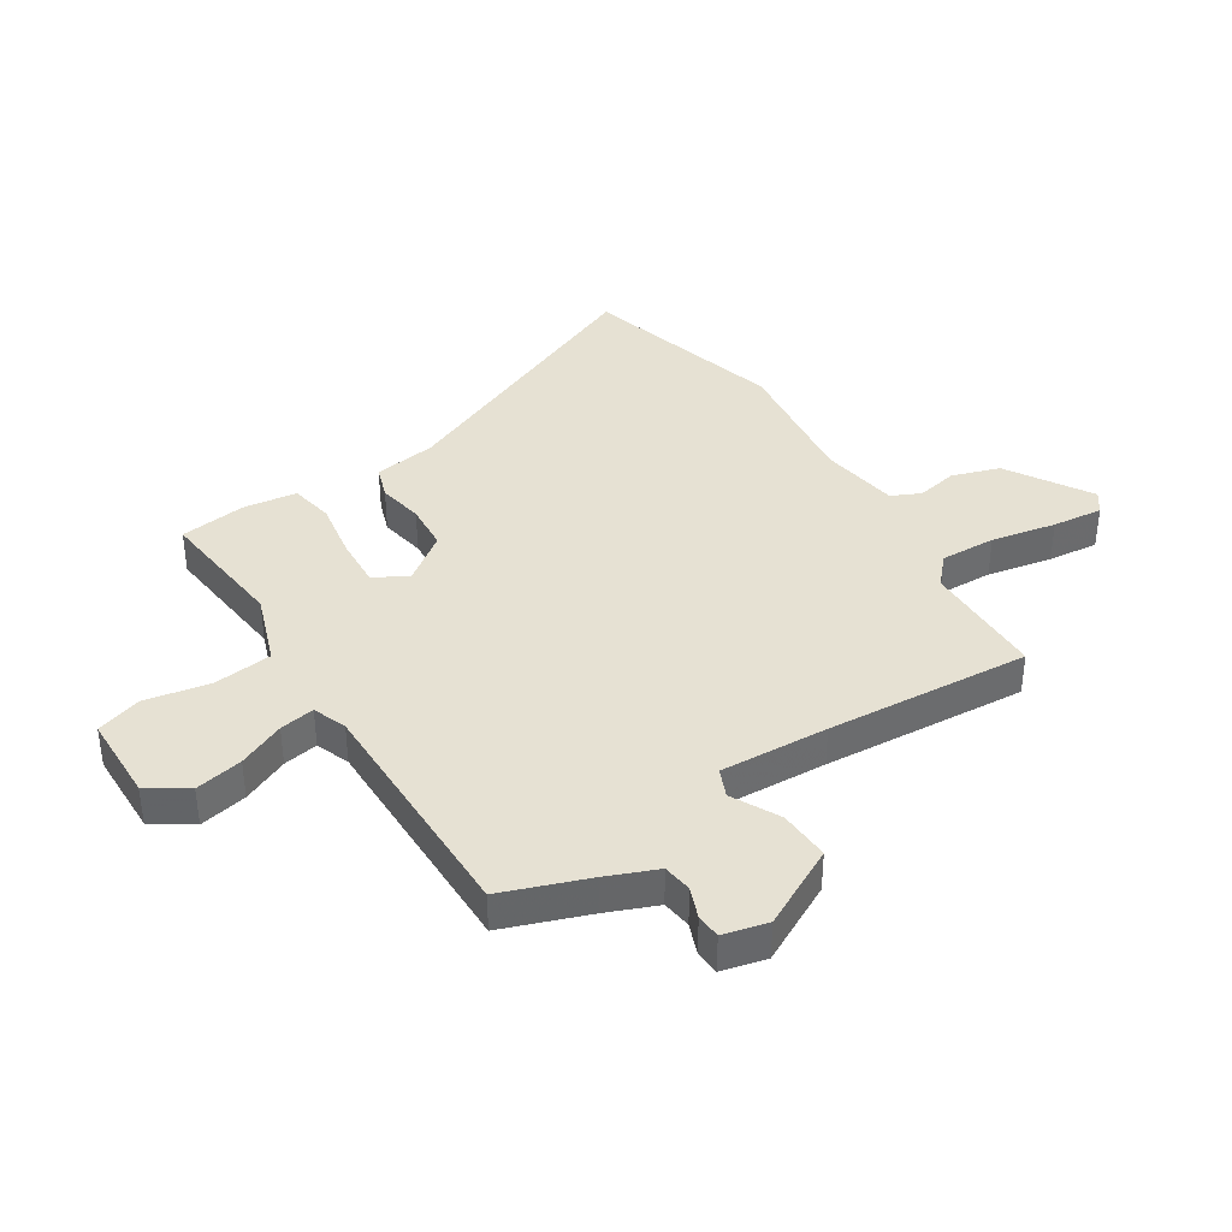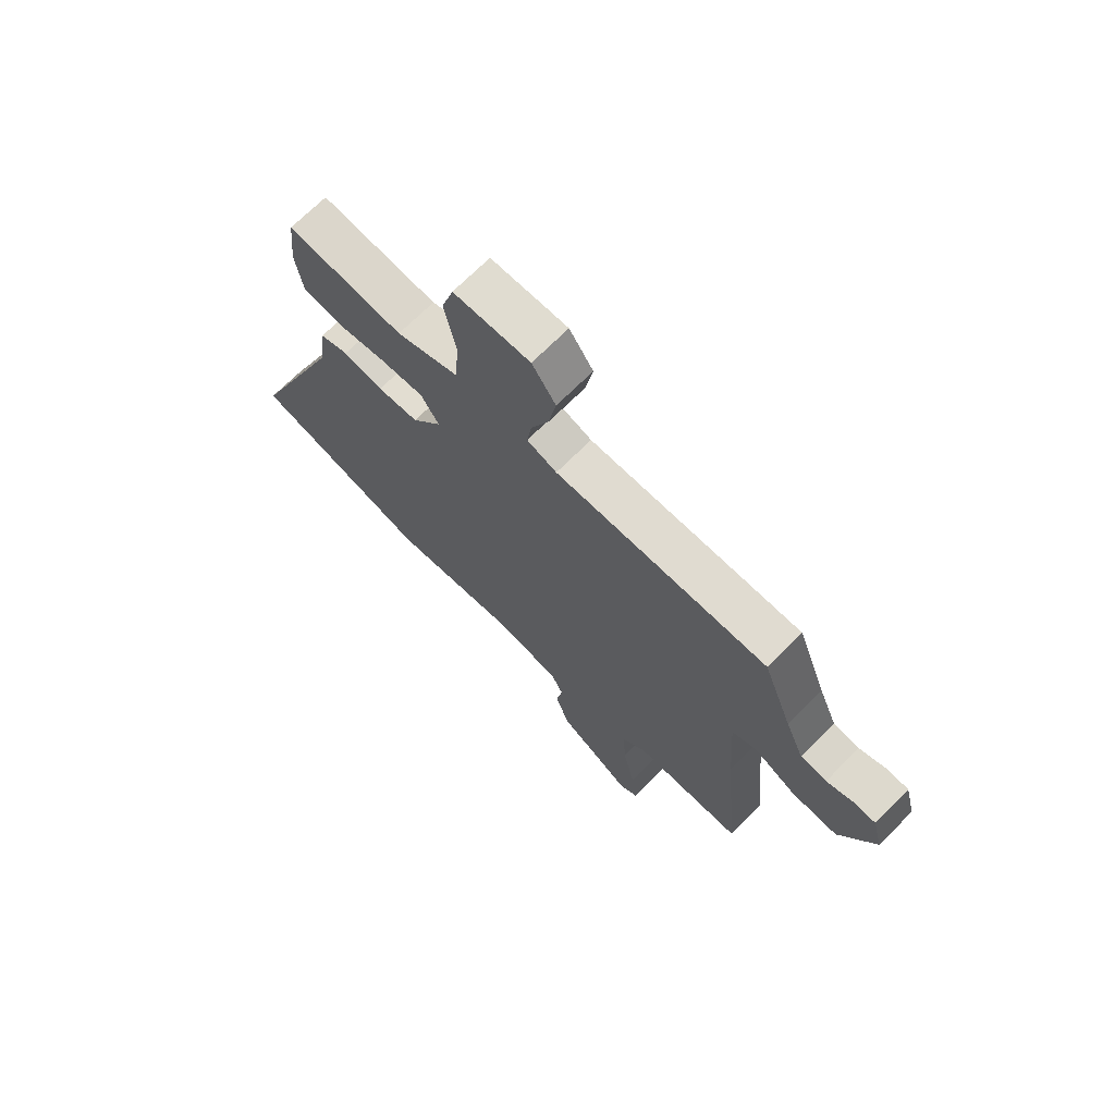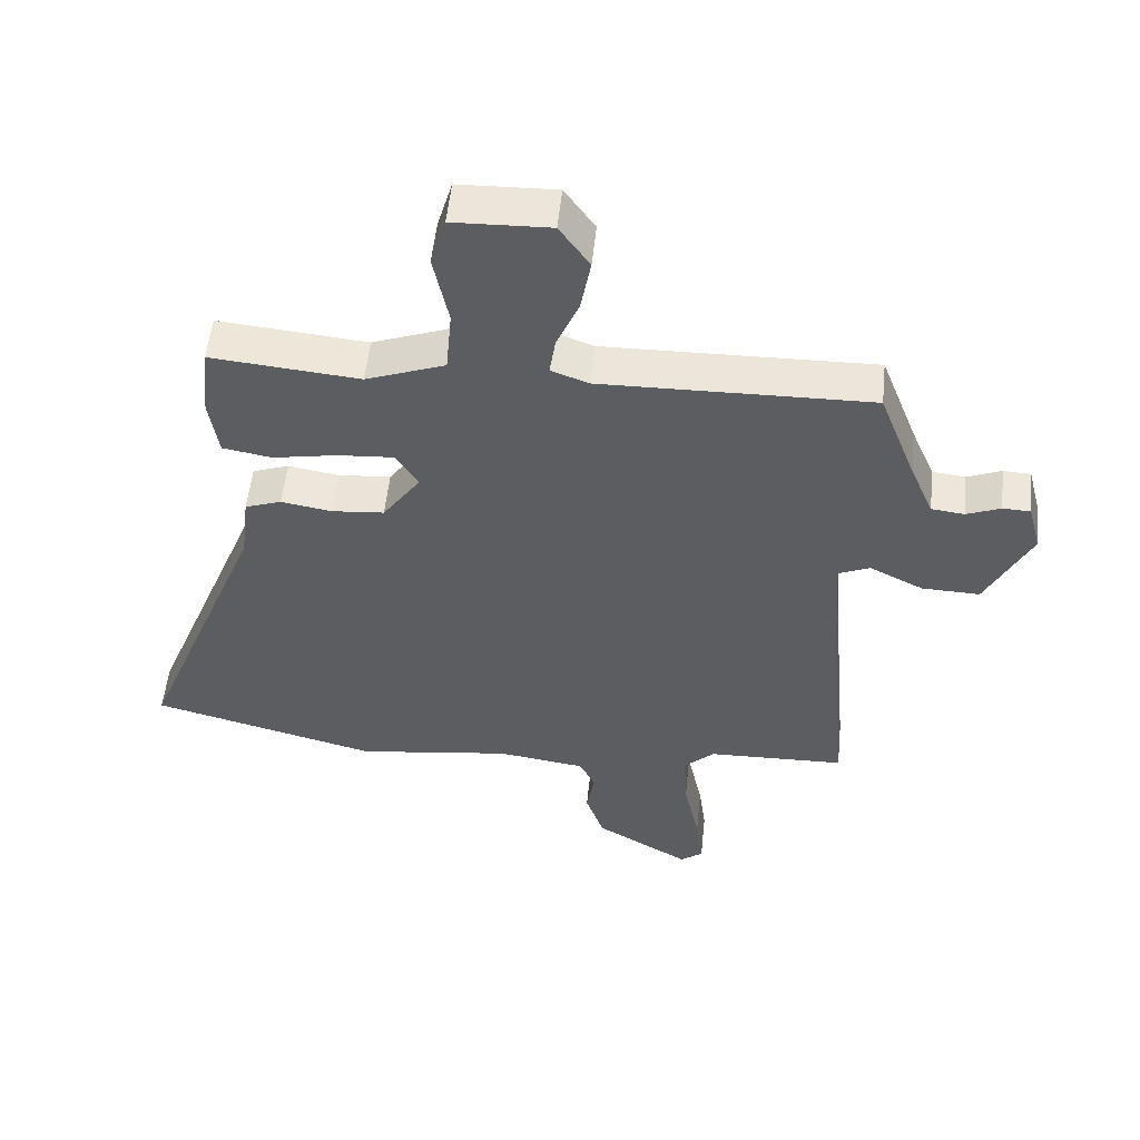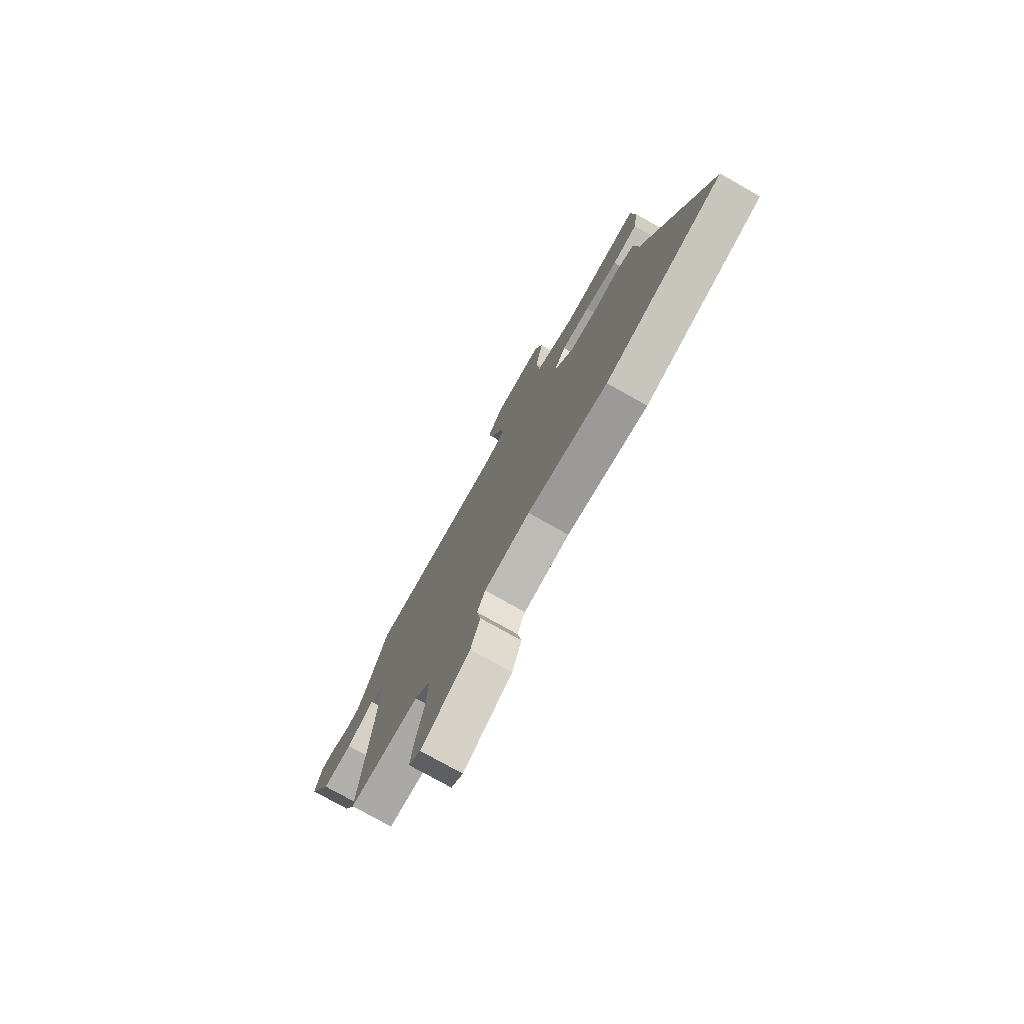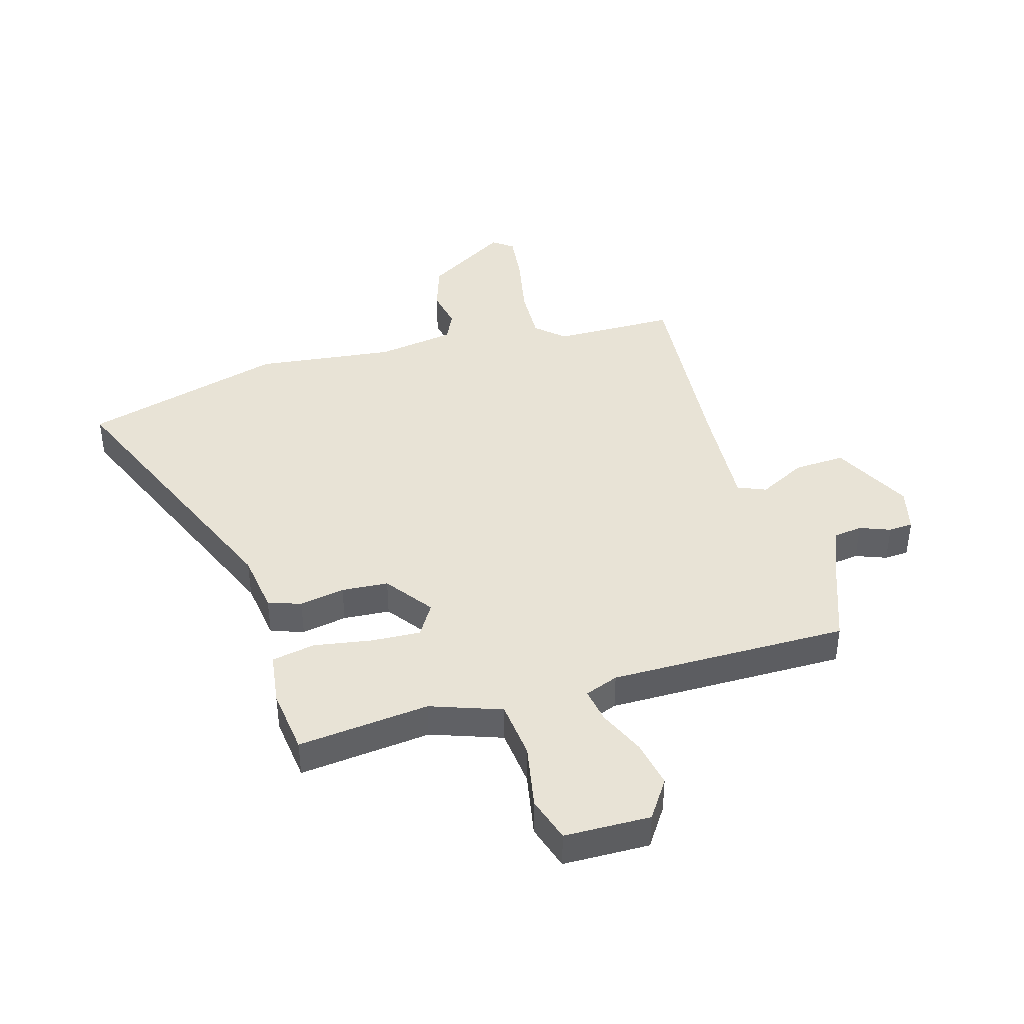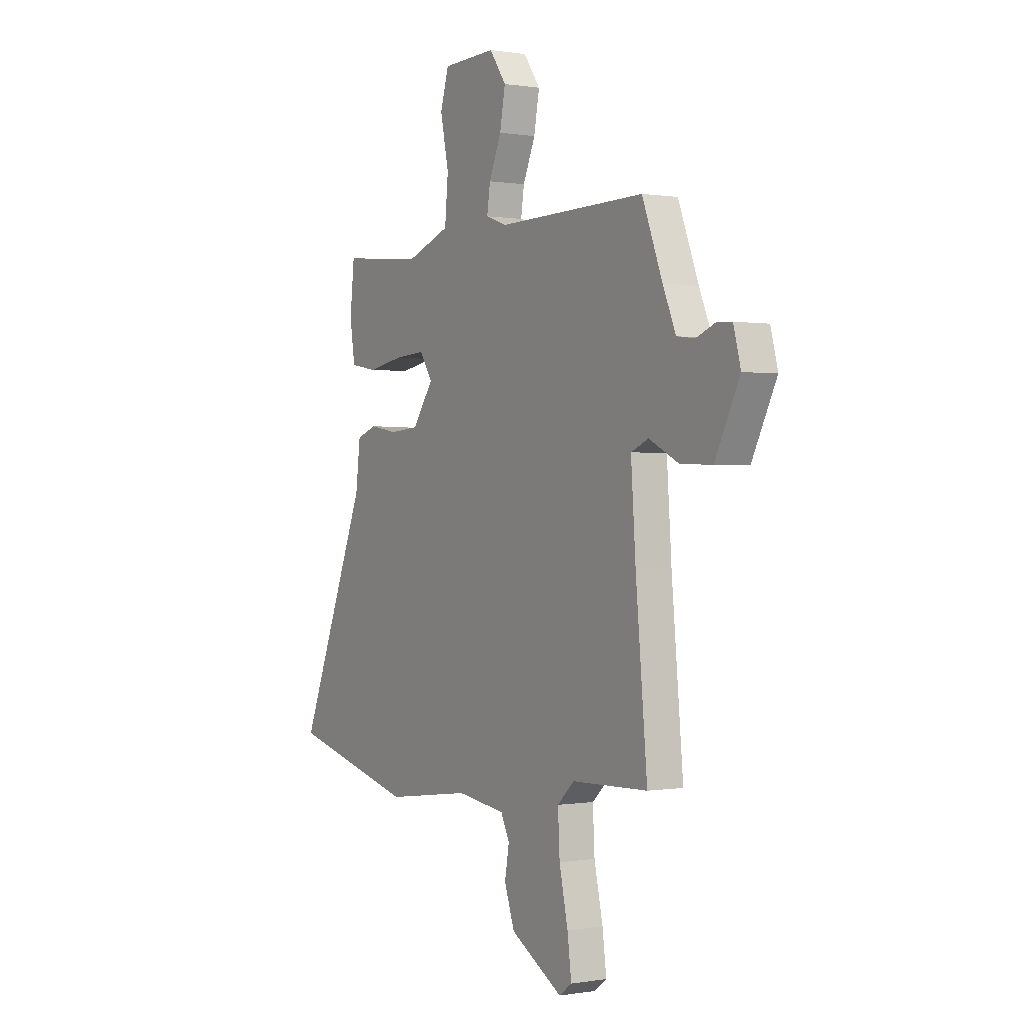
<metadata>
{"format":"obj","ext":"obj","renderer":"f3d","projection":"perspective","resolution":1024,"background":"white","views":[{"elev":38.8,"azim":56.5,"up":"+Y"},{"elev":70.5,"azim":45.0,"up":"+Z"},{"elev":53.7,"azim":5.9,"up":"+Z"},{"elev":-76.8,"azim":-119.4,"up":"+Z"},{"elev":41.7,"azim":-17.1,"up":"+Y"},{"elev":0.2,"azim":58.0,"up":"+Z"}]}
</metadata>
<code>
v -0.324 0.07 -0.546
v -0.672 0.07 -0.455
v -0.481 0.07 0.021
v -0.468 0.07 0.127
v -0.412 0.07 0.147
v -0.334 0.07 0.134
v -0.254 0.07 0.141
v -0.196 0.07 0.223
v -0.231 0.07 0.278
v -0.316 0.07 0.272
v -0.415 0.07 0.254
v -0.49 0.07 0.267
v -0.504 0.07 0.358
v -0.492 0.07 0.472
v -0.265 0.07 0.451
v -0.144 0.07 0.496
v -0.135 0.07 0.596
v -0.158 0.07 0.707
v -0.135 0.07 0.785
v 0.013 0.07 0.79
v 0.059 0.07 0.724
v 0.044 0.07 0.642
v 0.01 0.07 0.562
v 0.001 0.07 0.502
v 0.059 0.07 0.481
v 0.469 0.07 0.489
v 0.525 0.07 0.343
v 0.561 0.07 0.259
v 0.611 0.07 0.253
v 0.663 0.07 0.274
v 0.705 0.07 0.272
v 0.725 0.07 0.196
v 0.657 0.07 0.059
v 0.569 0.07 0.062
v 0.487 0.07 0.103
v 0.439 0.07 0.082
v 0.452 0.07 -0.103
v 0.484 0.07 -0.451
v 0.274 0.07 -0.457
v 0.227 0.07 -0.501
v 0.232 0.07 -0.596
v 0.256 0.07 -0.706
v 0.267 0.07 -0.792
v 0.232 0.07 -0.818
v 0.088 0.07 -0.733
v 0.06 0.07 -0.652
v 0.072 0.07 -0.582
v 0.048 0.07 -0.533
v -0.087 0.07 -0.514
v -0.324 0 -0.546
v -0.672 0 -0.455
v -0.481 0 0.021
v -0.468 0 0.127
v -0.412 0 0.147
v -0.334 0 0.134
v -0.254 0 0.141
v -0.196 0 0.223
v -0.231 0 0.278
v -0.316 0 0.272
v -0.415 0 0.254
v -0.49 0 0.267
v -0.504 0 0.358
v -0.492 0 0.472
v -0.265 0 0.451
v -0.144 0 0.496
v -0.135 0 0.596
v -0.158 0 0.707
v -0.135 0 0.785
v 0.013 0 0.79
v 0.059 0 0.724
v 0.044 0 0.642
v 0.01 0 0.562
v 0.001 0 0.502
v 0.059 0 0.481
v 0.469 0 0.489
v 0.525 0 0.343
v 0.561 0 0.259
v 0.611 0 0.253
v 0.663 0 0.274
v 0.705 0 0.272
v 0.725 0 0.196
v 0.657 0 0.059
v 0.569 0 0.062
v 0.487 0 0.103
v 0.439 0 0.082
v 0.452 0 -0.103
v 0.484 0 -0.451
v 0.274 0 -0.457
v 0.227 0 -0.501
v 0.232 0 -0.596
v 0.256 0 -0.706
v 0.267 0 -0.792
v 0.232 0 -0.818
v 0.088 0 -0.733
v 0.06 0 -0.652
v 0.072 0 -0.582
v 0.048 0 -0.533
v -0.087 0 -0.514
f 44 45 46 47
f 44 47 48
f 41 42 43 44
f 40 41 44 48
f 39 40 48 49
f 37 38 39
f 36 37 39 49
f 32 33 34 35
f 30 31 32 35
f 29 30 35 36
f 28 29 36
f 27 28 36 49
f 25 26 27 49
f 20 21 22 23
f 20 23 24
f 17 18 19 20
f 16 17 20 24
f 15 16 24 25
f 13 14 15
f 10 11 12 13
f 9 10 13 15
f 8 9 15 25
f 3 4 5 6
f 3 6 7
f 2 3 7
f 7 8 25 49
f 1 2 7 49
f 96 95 94 93
f 97 96 93
f 93 92 91 90
f 97 93 90 89
f 98 97 89 88
f 88 87 86
f 98 88 86 85
f 84 83 82 81
f 84 81 80 79
f 85 84 79 78
f 85 78 77
f 98 85 77 76
f 98 76 75 74
f 72 71 70 69
f 73 72 69
f 69 68 67 66
f 73 69 66 65
f 74 73 65 64
f 64 63 62
f 62 61 60 59
f 64 62 59 58
f 74 64 58 57
f 55 54 53 52
f 56 55 52
f 56 52 51
f 98 74 57 56
f 98 56 51 50
f 1 50 51 2
f 2 51 52 3
f 3 52 53 4
f 4 53 54 5
f 5 54 55 6
f 6 55 56 7
f 7 56 57 8
f 8 57 58 9
f 9 58 59 10
f 10 59 60 11
f 11 60 61 12
f 12 61 62 13
f 13 62 63 14
f 14 63 64 15
f 15 64 65 16
f 16 65 66 17
f 17 66 67 18
f 18 67 68 19
f 19 68 69 20
f 20 69 70 21
f 21 70 71 22
f 22 71 72 23
f 23 72 73 24
f 24 73 74 25
f 25 74 75 26
f 26 75 76 27
f 27 76 77 28
f 28 77 78 29
f 29 78 79 30
f 30 79 80 31
f 31 80 81 32
f 32 81 82 33
f 33 82 83 34
f 34 83 84 35
f 35 84 85 36
f 36 85 86 37
f 37 86 87 38
f 38 87 88 39
f 39 88 89 40
f 40 89 90 41
f 41 90 91 42
f 42 91 92 43
f 43 92 93 44
f 44 93 94 45
f 45 94 95 46
f 46 95 96 47
f 47 96 97 48
f 48 97 98 49
f 49 98 50 1

</code>
